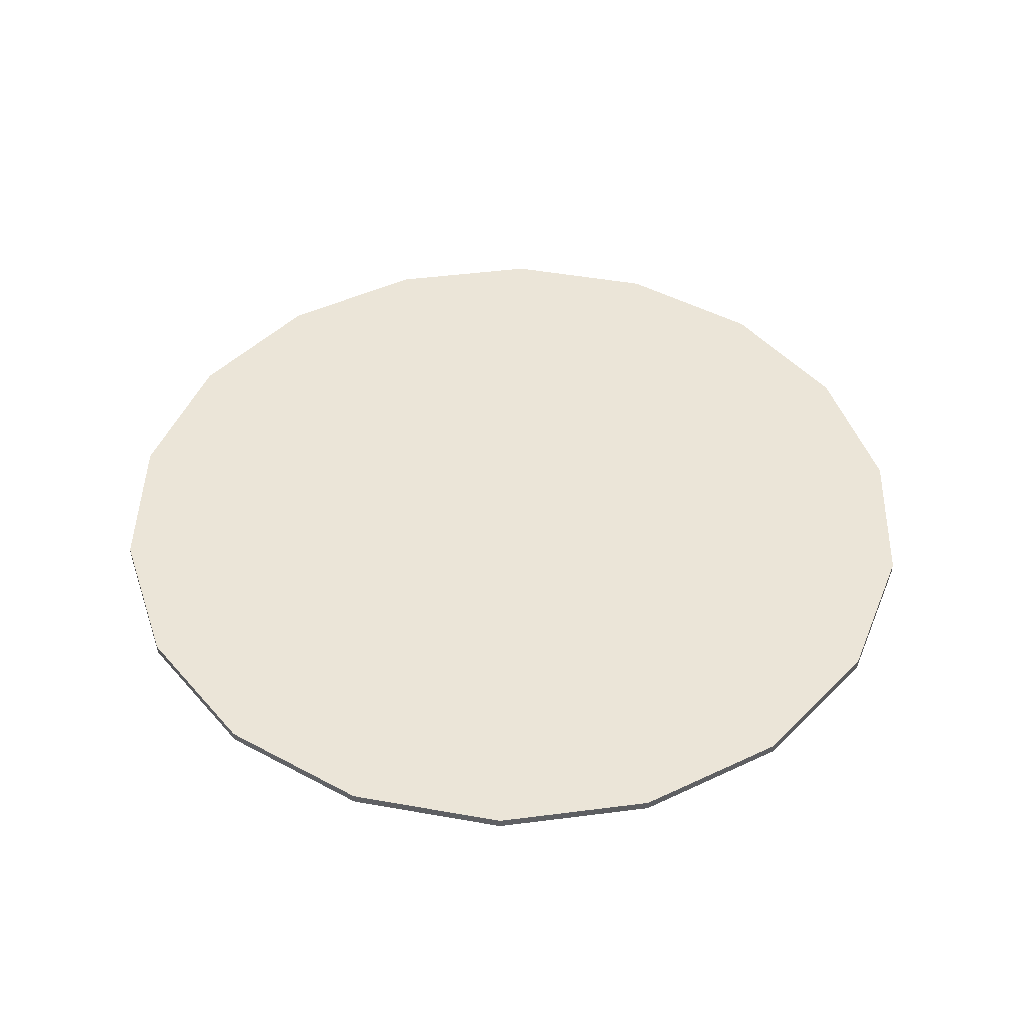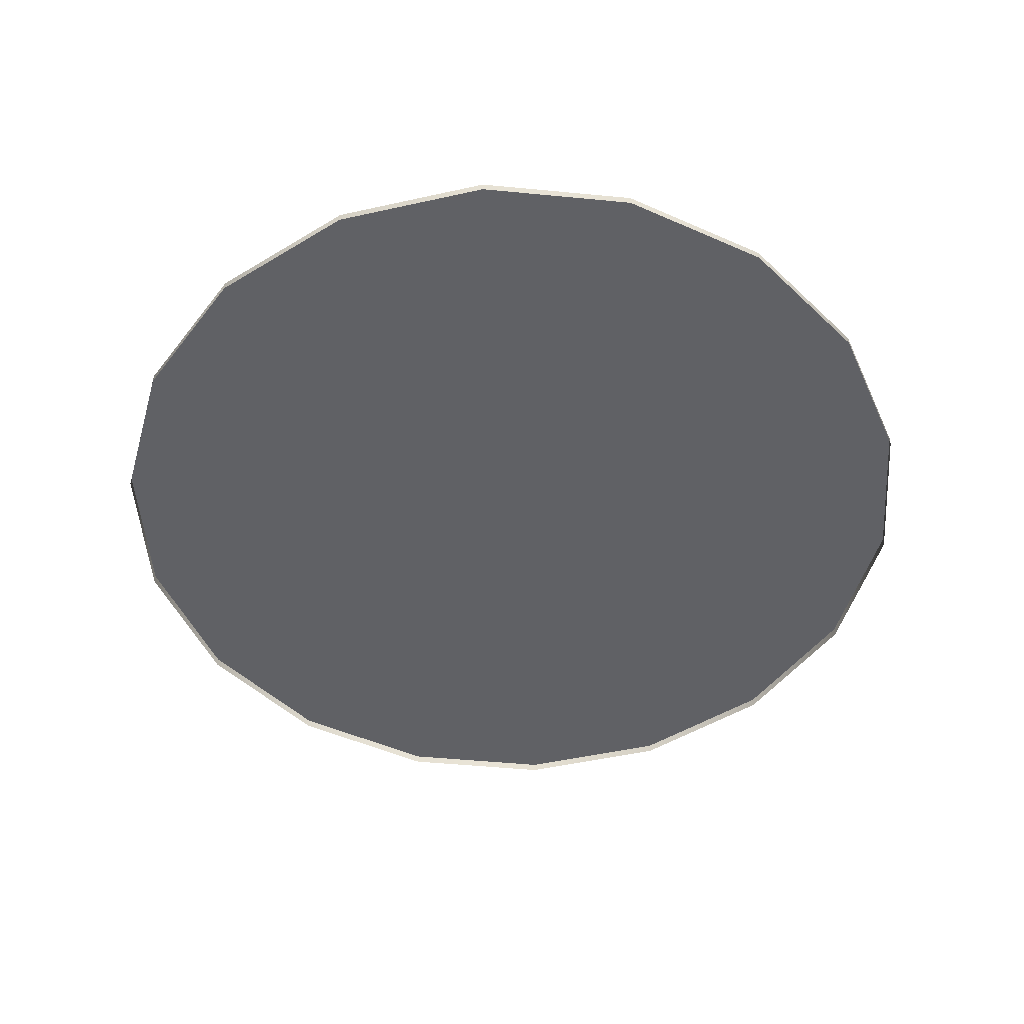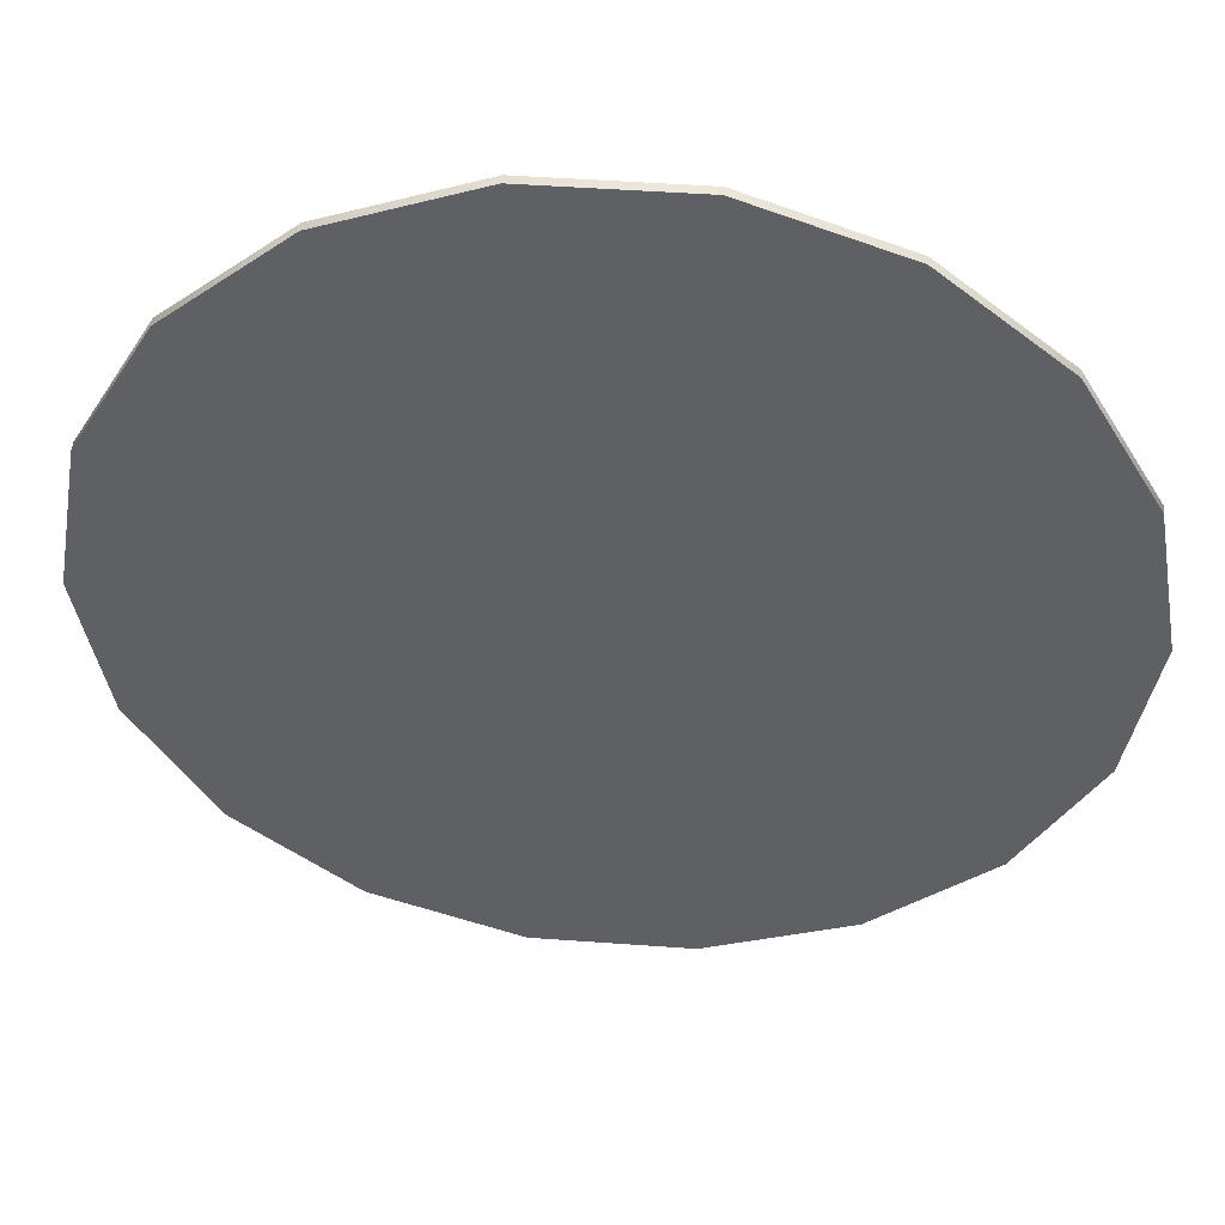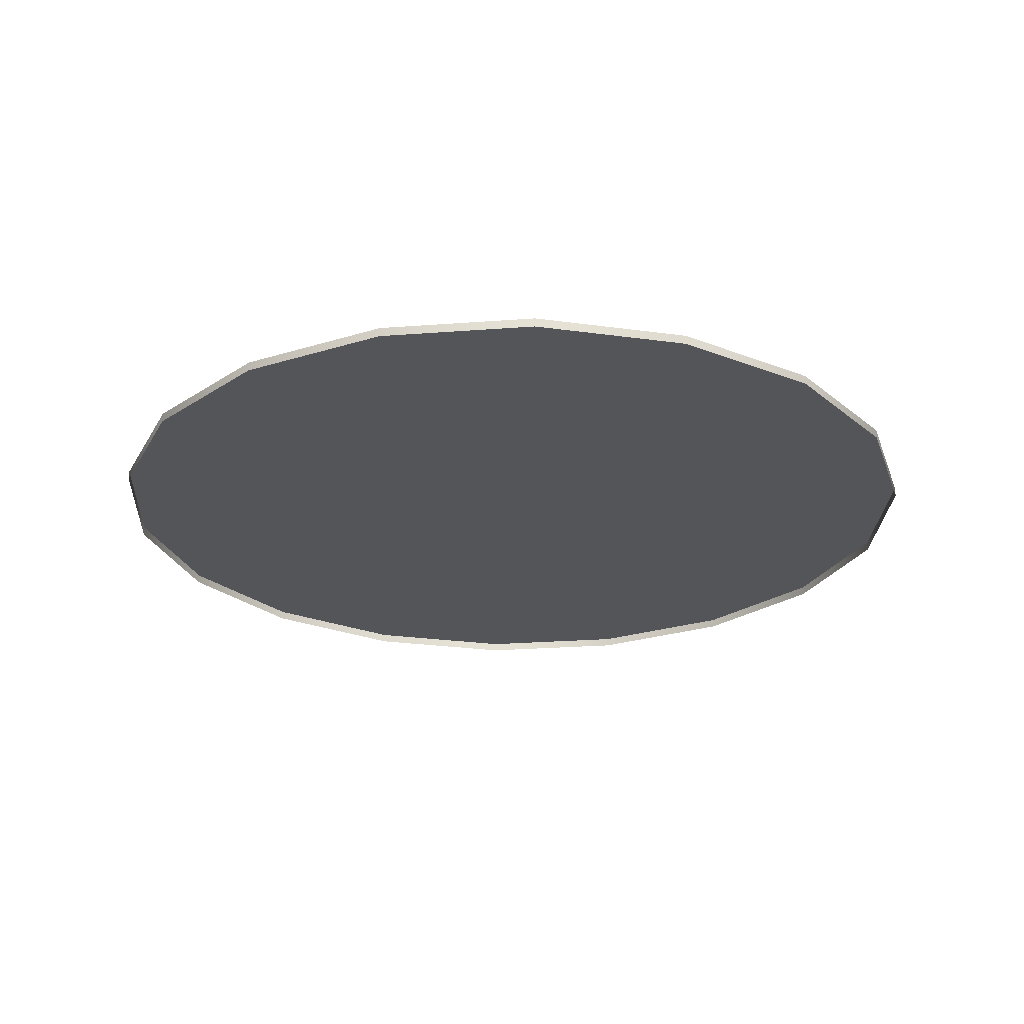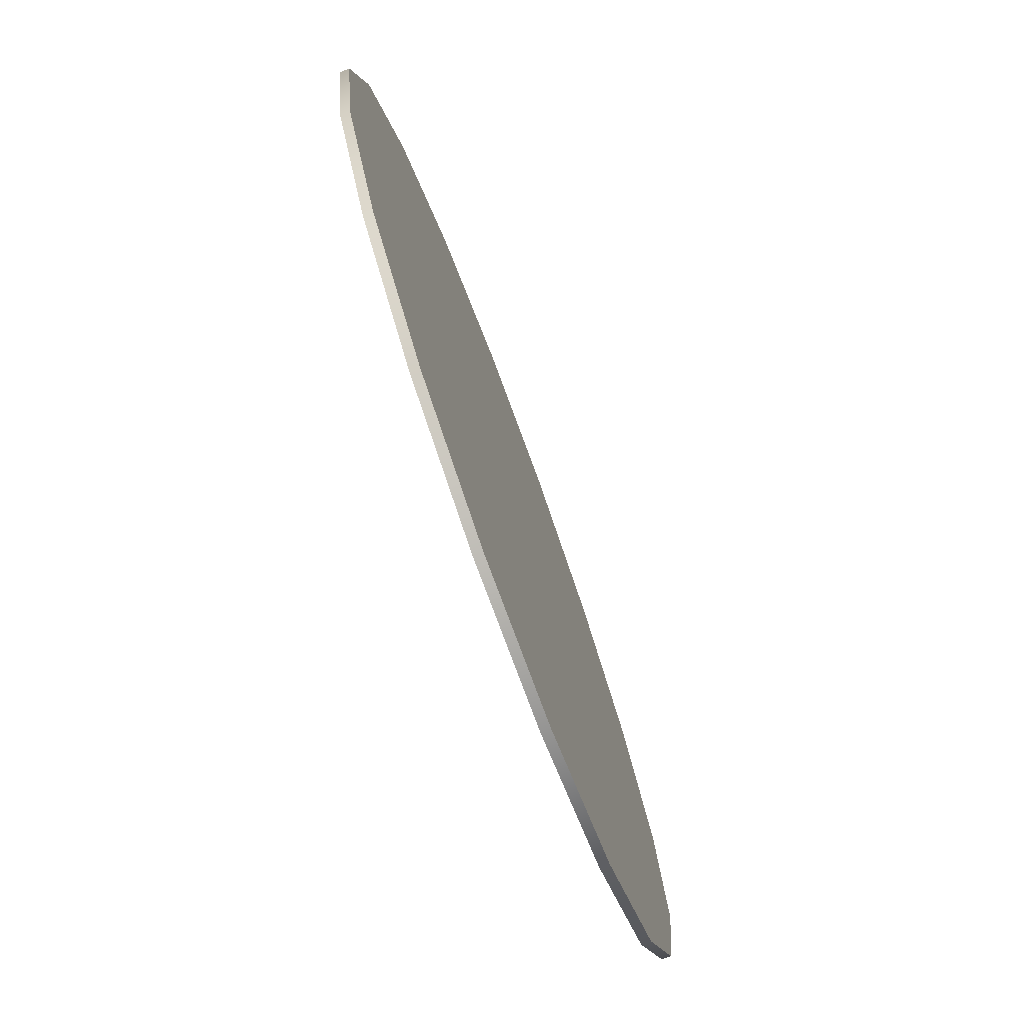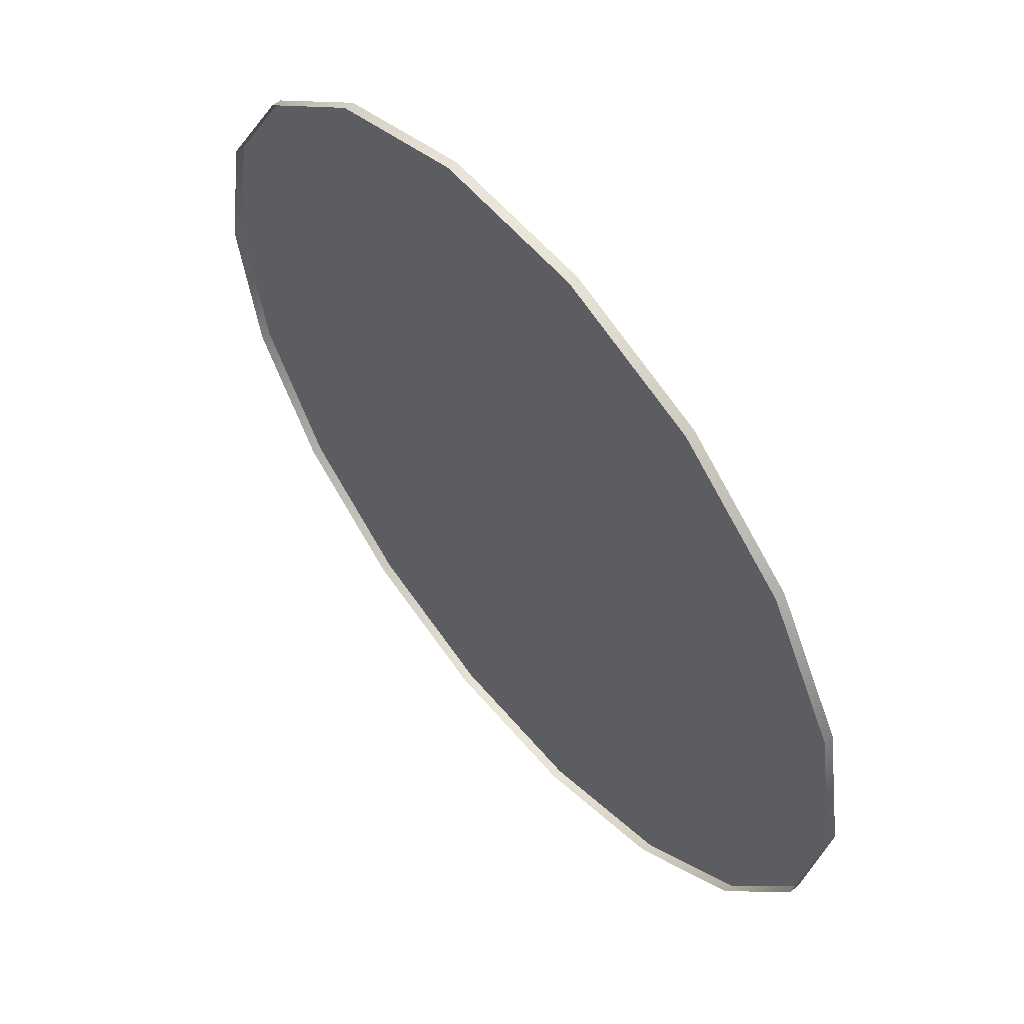
<metadata>
{"format":"obj","ext":"obj","renderer":"f3d","projection":"perspective","resolution":1024,"background":"white","views":[{"elev":45.9,"azim":11.6,"up":"+Y"},{"elev":-49.3,"azim":93.9,"up":"+Y"},{"elev":47.4,"azim":-175.3,"up":"+Z"},{"elev":-24.7,"azim":27.1,"up":"+Y"},{"elev":-76.4,"azim":110.2,"up":"+Z"},{"elev":57.5,"azim":50.6,"up":"+Z"}]}
</metadata>
<code>
g default
v 145.1 -1.319 -52.82
v 118.3 -1.319 -99.26
v 77.21 -1.319 -133.7
v 26.82 -1.319 -152.1
v -26.82 -1.319 -152.1
v -77.21 -1.319 -133.7
v -118.3 -1.319 -99.26
v -145.1 -1.319 -52.82
v -154.4 -1.319 -3.7e-05
v -145.1 -1.319 52.82
v -118.3 -1.319 99.26
v -77.21 -1.319 133.7
v -26.82 -1.319 152.1
v 26.82 -1.319 152.1
v 77.21 -1.319 133.7
v 118.3 -1.319 99.26
v 145.1 -1.319 52.82
v 154.4 -1.319 0
v 145.1 1.849 -52.82
v 118.3 1.849 -99.26
v 77.21 1.849 -133.7
v 26.82 1.849 -152.1
v -26.82 1.849 -152.1
v -77.21 1.849 -133.7
v -118.3 1.849 -99.26
v -145.1 1.849 -52.82
v -154.4 1.849 -3.7e-05
v -145.1 1.849 52.82
v -118.3 1.849 99.26
v -77.21 1.849 133.7
v -26.82 1.849 152.1
v 26.82 1.849 152.1
v 77.21 1.849 133.7
v 118.3 1.849 99.26
v 145.1 1.849 52.82
v 154.4 1.849 0
v 0 1.849 0
g pCylinder1
f 1 2 20 19
f 2 3 21 20
f 3 4 22 21
f 4 5 23 22
f 5 6 24 23
f 6 7 25 24
f 7 8 26 25
f 8 9 27 26
f 9 10 28 27
f 10 11 29 28
f 11 12 30 29
f 12 13 31 30
f 13 14 32 31
f 14 15 33 32
f 15 16 34 33
f 16 17 35 34
f 17 18 36 35
f 18 1 19 36
f 19 20 37
f 20 21 37
f 21 22 37
f 22 23 37
f 23 24 37
f 24 25 37
f 25 26 37
f 26 27 37
f 27 28 37
f 28 29 37
f 29 30 37
f 30 31 37
f 31 32 37
f 32 33 37
f 33 34 37
f 34 35 37
f 35 36 37
f 36 19 37

</code>
